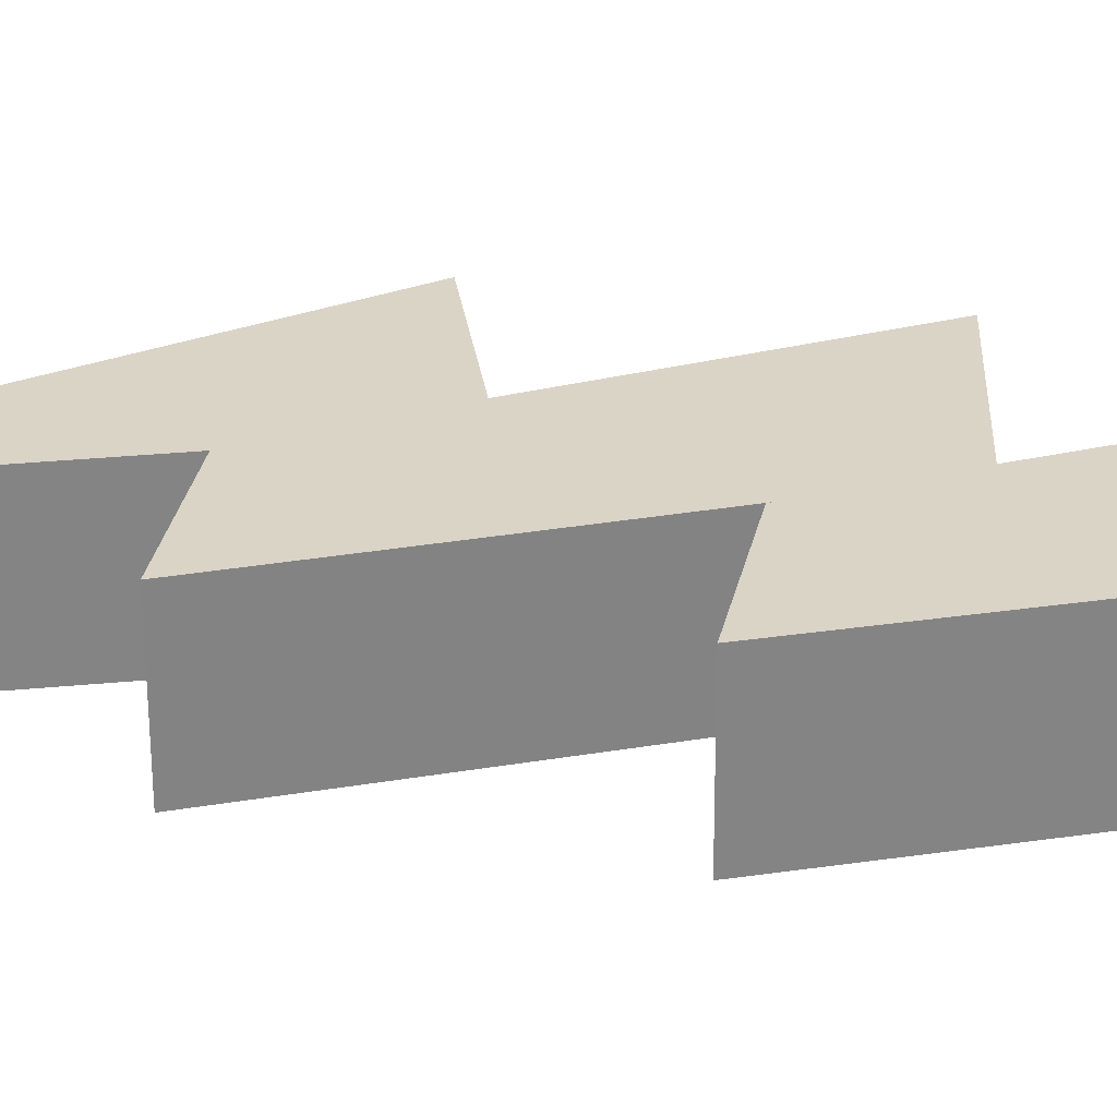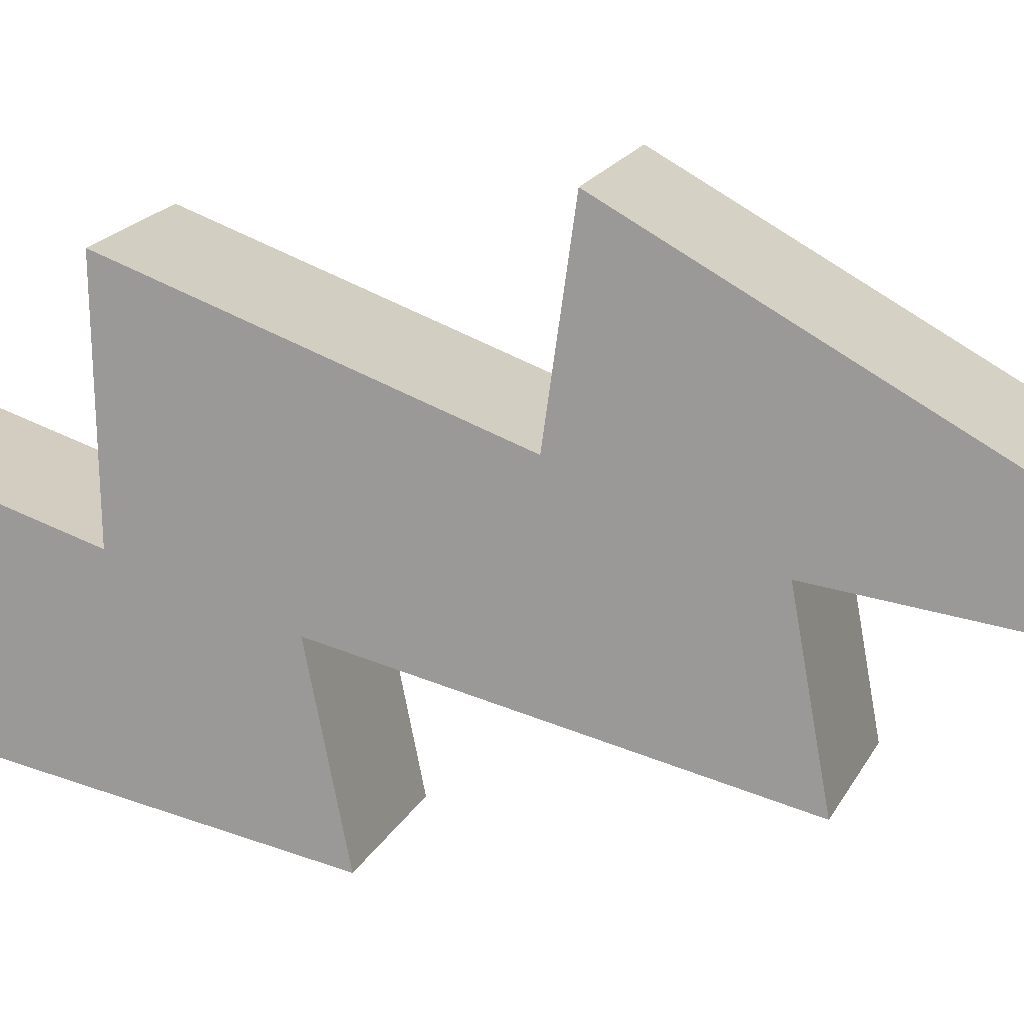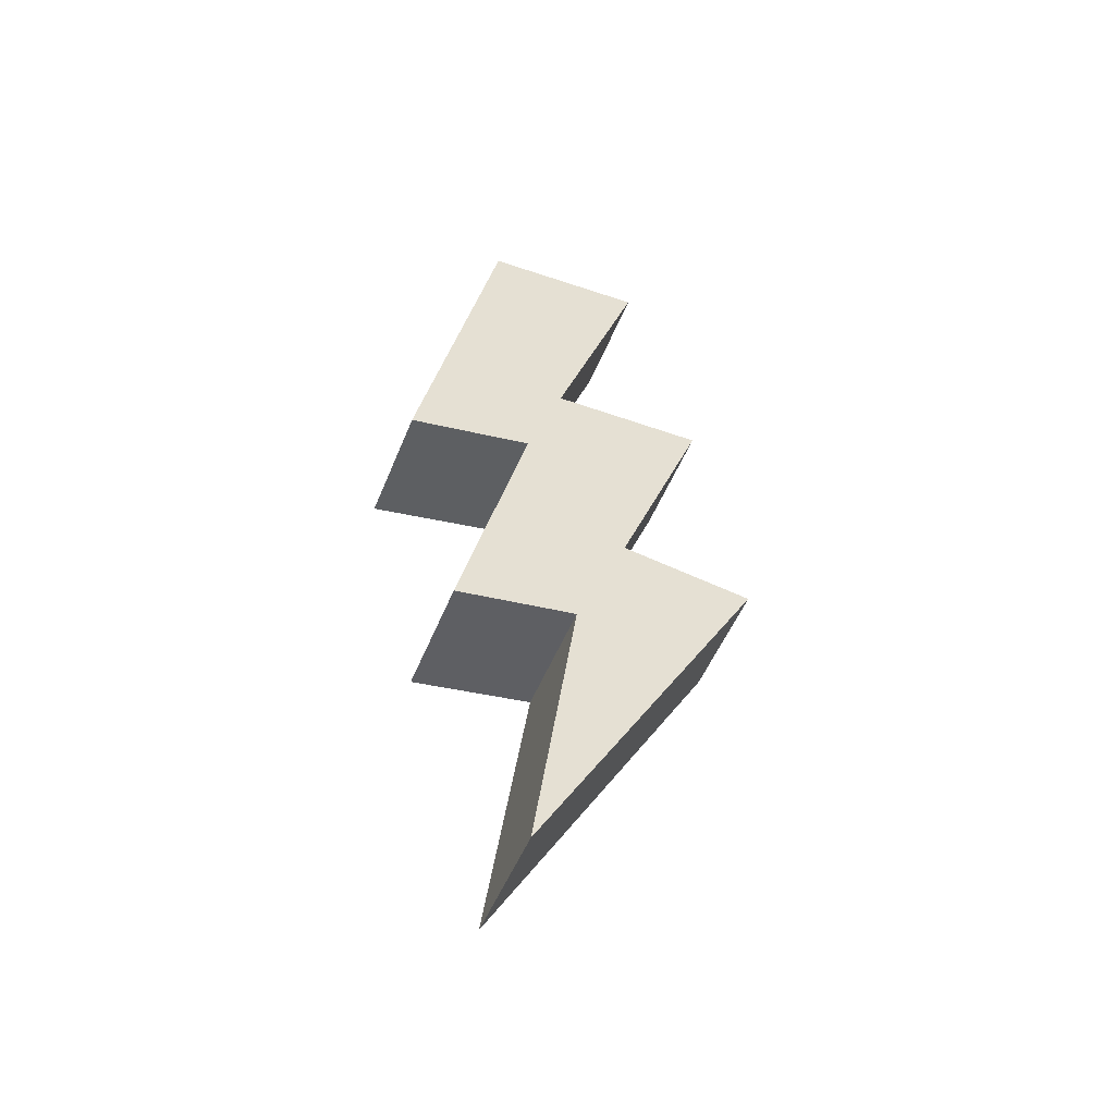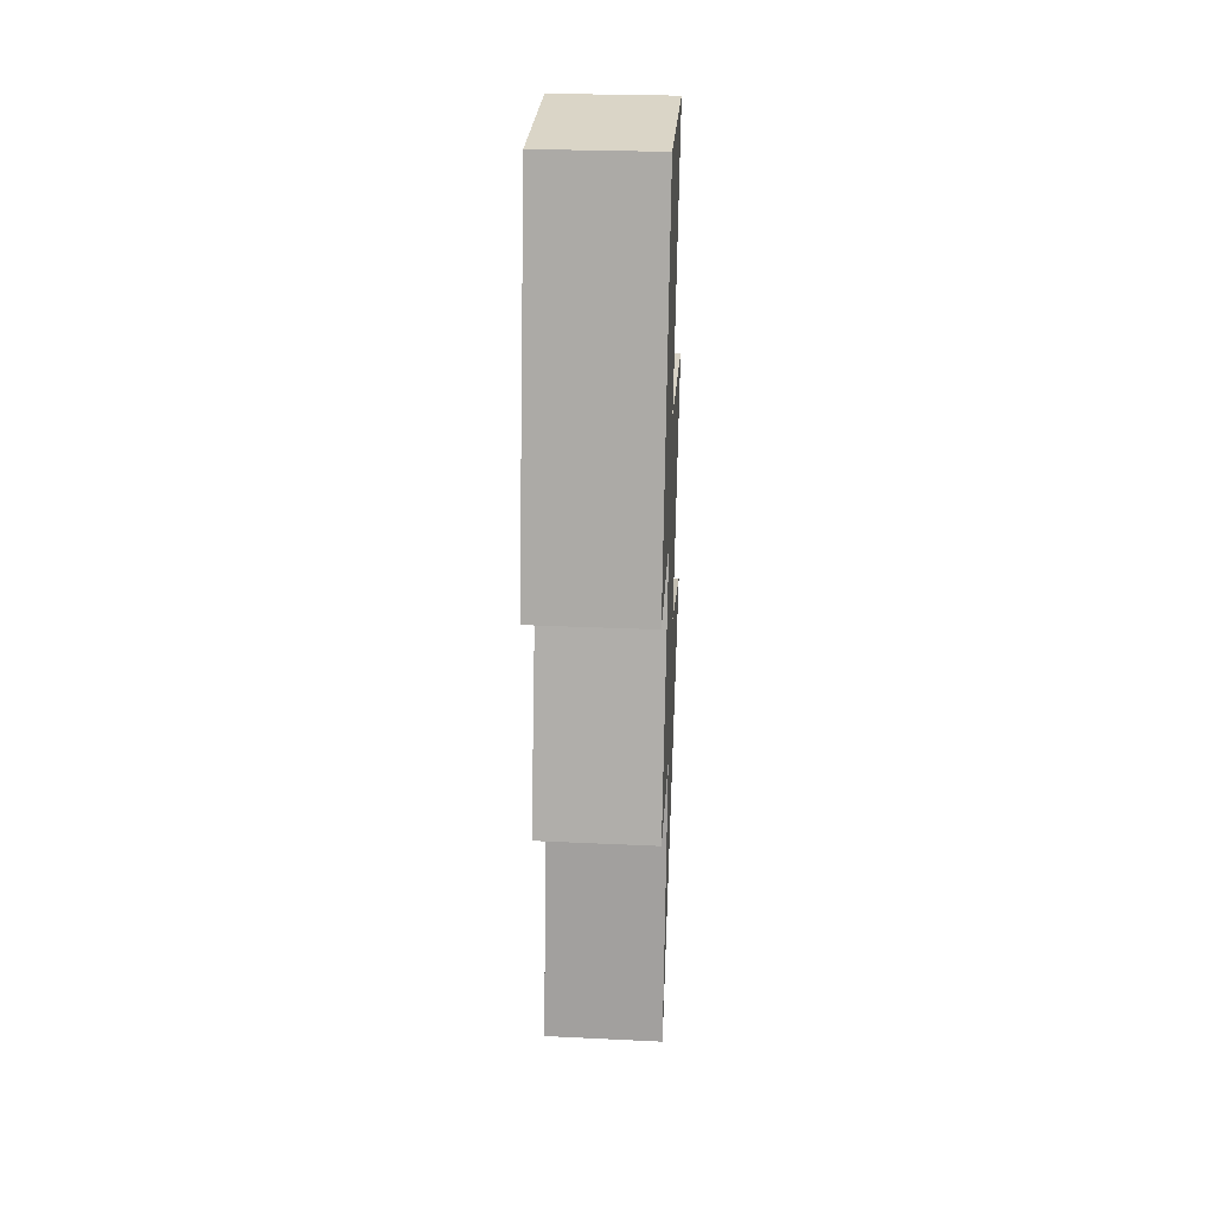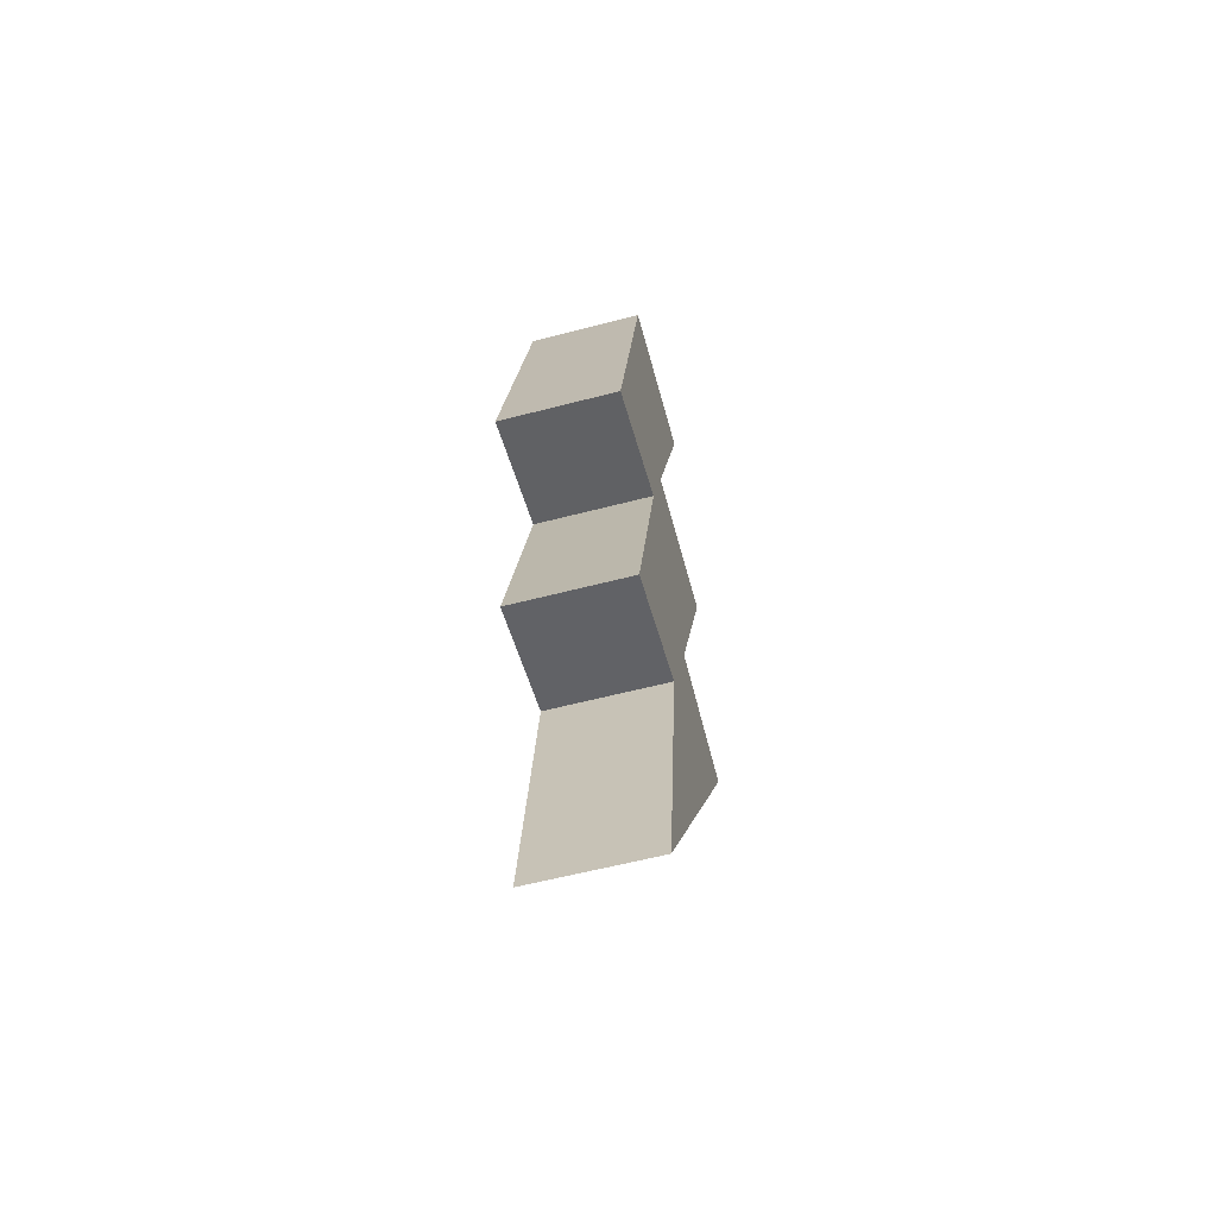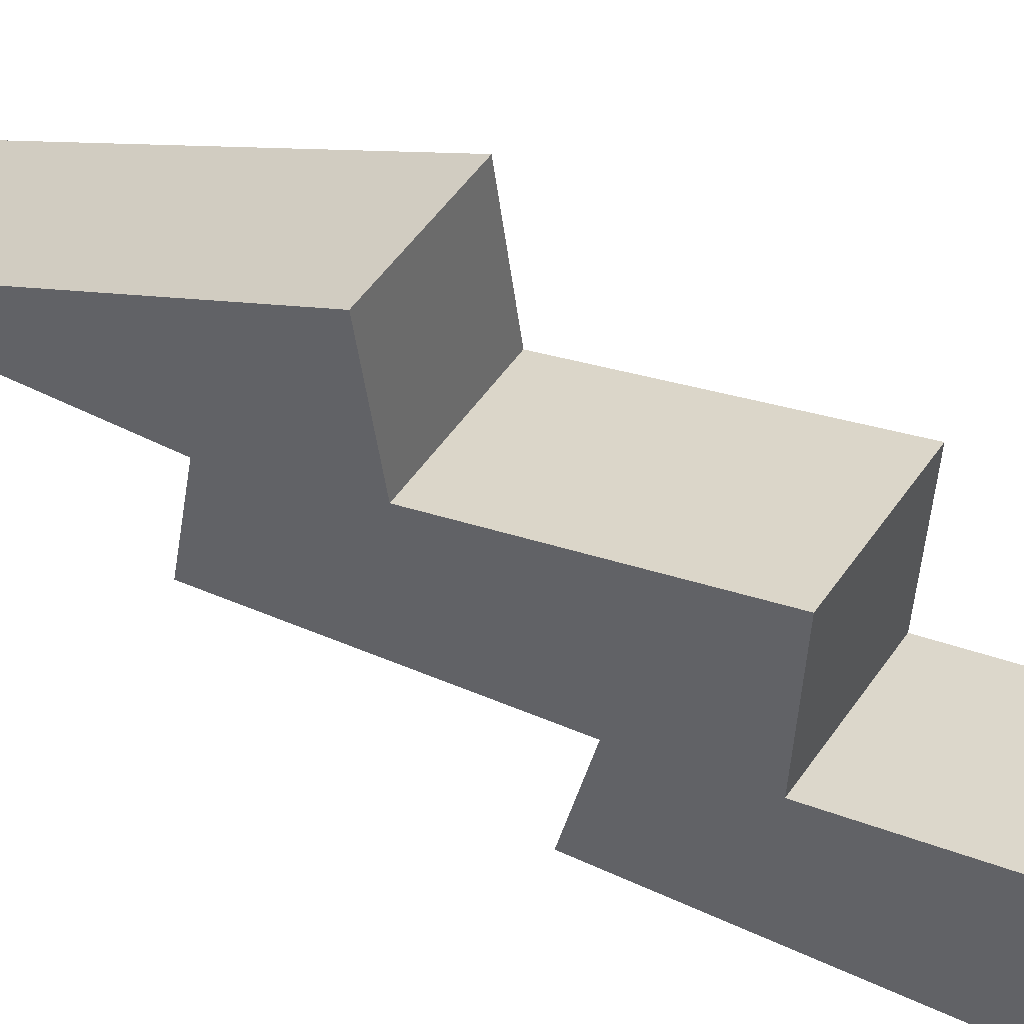
<metadata>
{"format":"obj","ext":"obj","renderer":"f3d","projection":"perspective","resolution":1024,"background":"white","views":[{"elev":-61.0,"azim":90.2,"up":"+Z"},{"elev":15.8,"azim":-72.9,"up":"+Z"},{"elev":-52.2,"azim":-111.9,"up":"+Y"},{"elev":25.4,"azim":-175.6,"up":"+Y"},{"elev":-60.0,"azim":-165.1,"up":"+Y"},{"elev":52.3,"azim":123.7,"up":"+Z"}]}
</metadata>
<code>
g default
v -0.08795 0.1411 -0.03277
v 0.08795 0.1411 -0.03277
v -0.08795 0.6826 0.1493
v 0.08795 0.6826 0.1493
v -0.08795 0.667 -0.09583
v 0.08795 0.667 -0.09583
v -0.08795 0.1026 -0.2179
v 0.08795 0.1026 -0.2179
v -0.08795 -0.2302 0.05105
v 0.08795 -0.2302 0.05105
v -0.08795 0.3051 0.2507
v 0.08795 0.3051 0.2507
v -0.08795 0.2975 0.005159
v 0.08795 0.2975 0.005159
v -0.08795 -0.2626 -0.1352
v 0.08795 -0.2626 -0.1352
v -0.08795 -0.6751 -0.01949
v 0.08795 -0.6751 -0.01949
v -0.08795 -0.07241 0.3175
v 0.08795 -0.07241 0.3175
v -0.08795 -0.03755 0.07048
v 0.08795 -0.03755 0.07048
g pCube50
f 1 2 4 3
f 3 4 6 5
f 5 6 8 7
f 7 8 2 1
f 2 8 6 4
f 7 1 3 5
f 9 10 12 11
f 11 12 14 13
f 13 14 16 15
f 15 16 10 9
f 10 16 14 12
f 15 9 11 13
f 17 18 20 19
f 19 20 22 21
f 21 22 18 17
f 18 22 20
f 17 19 21

</code>
